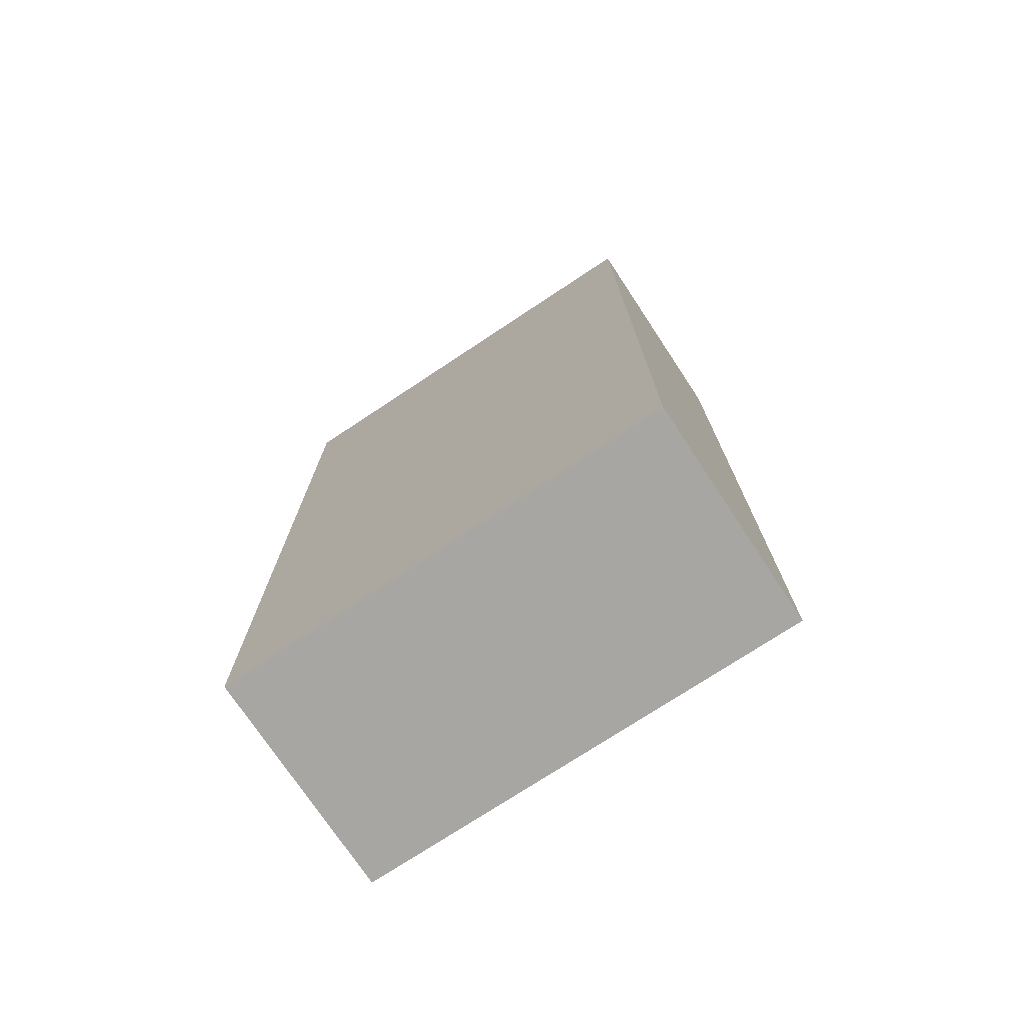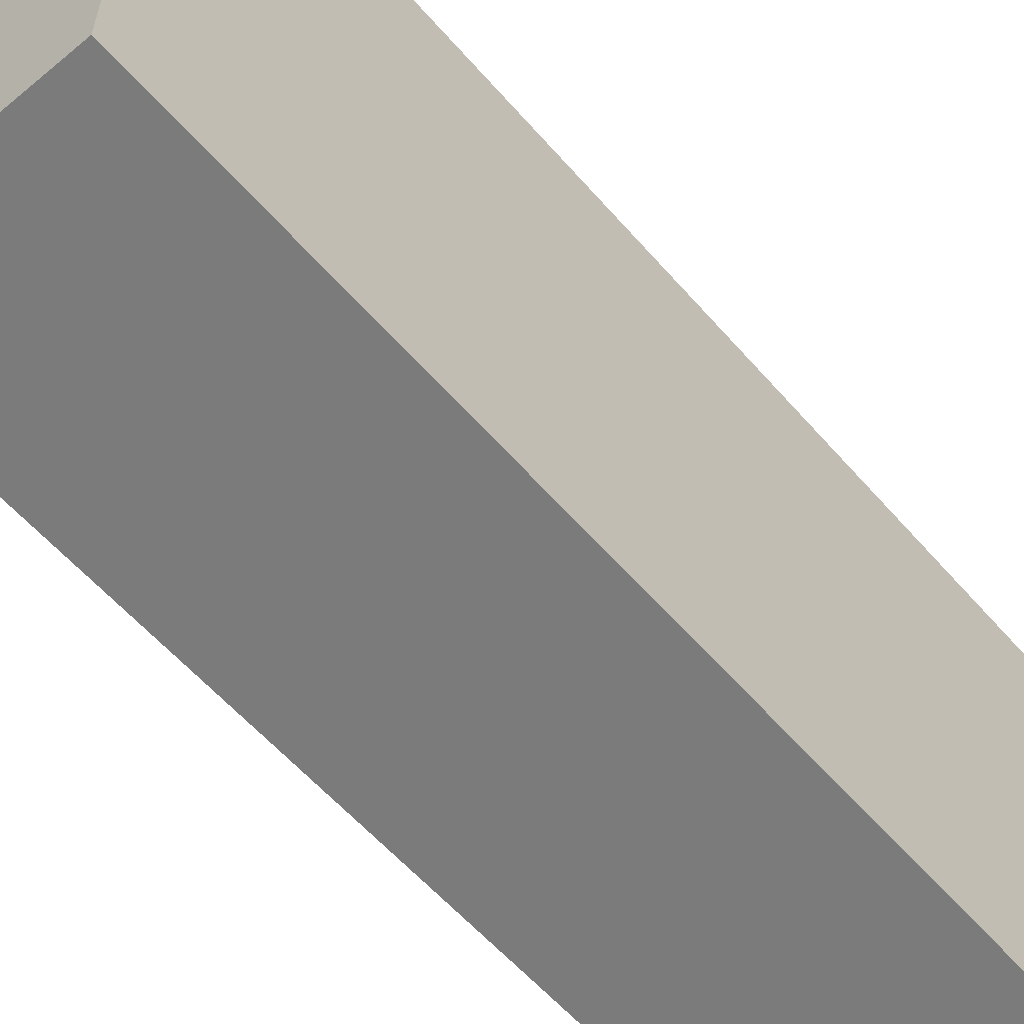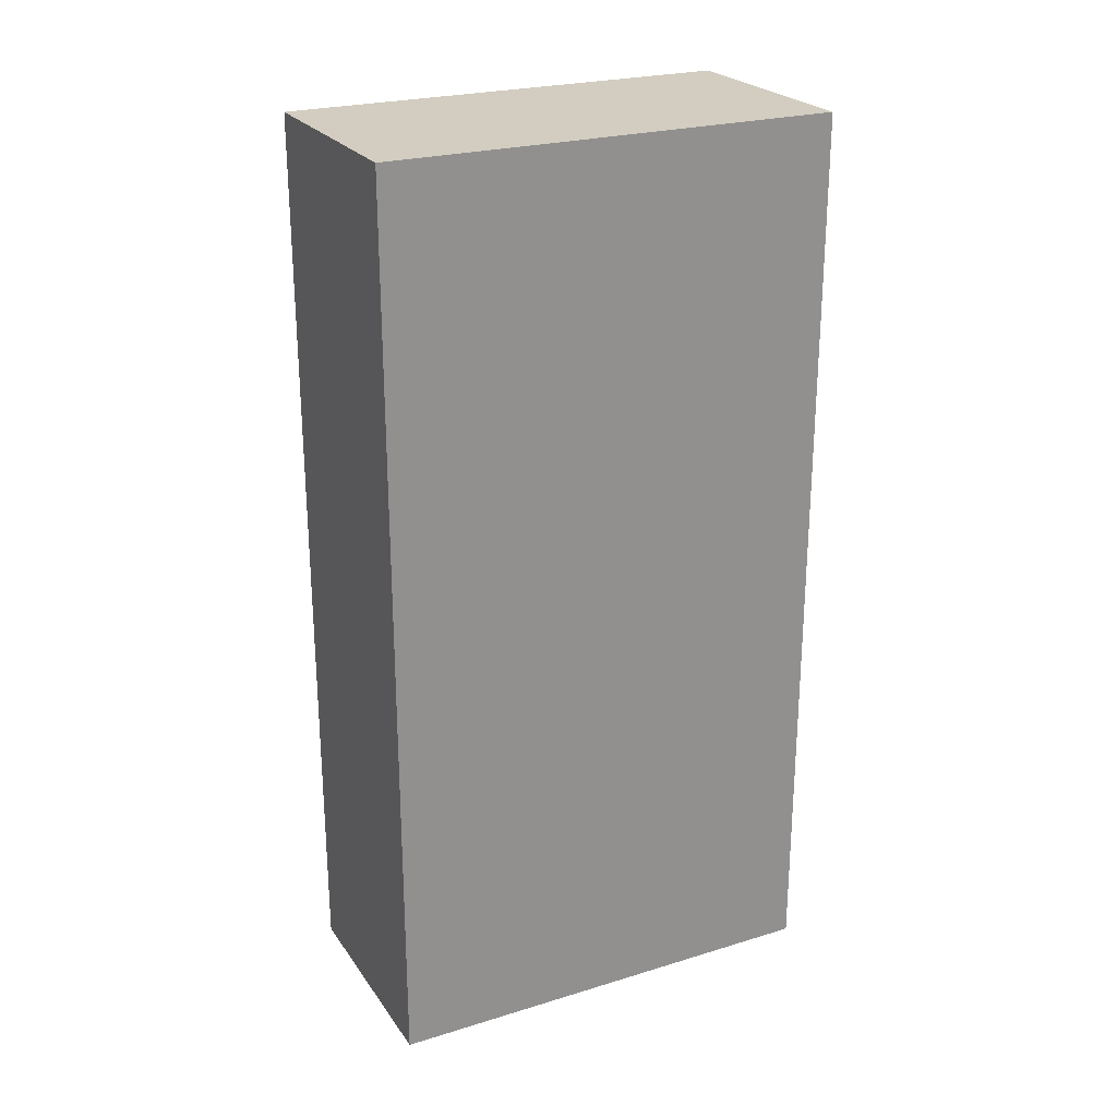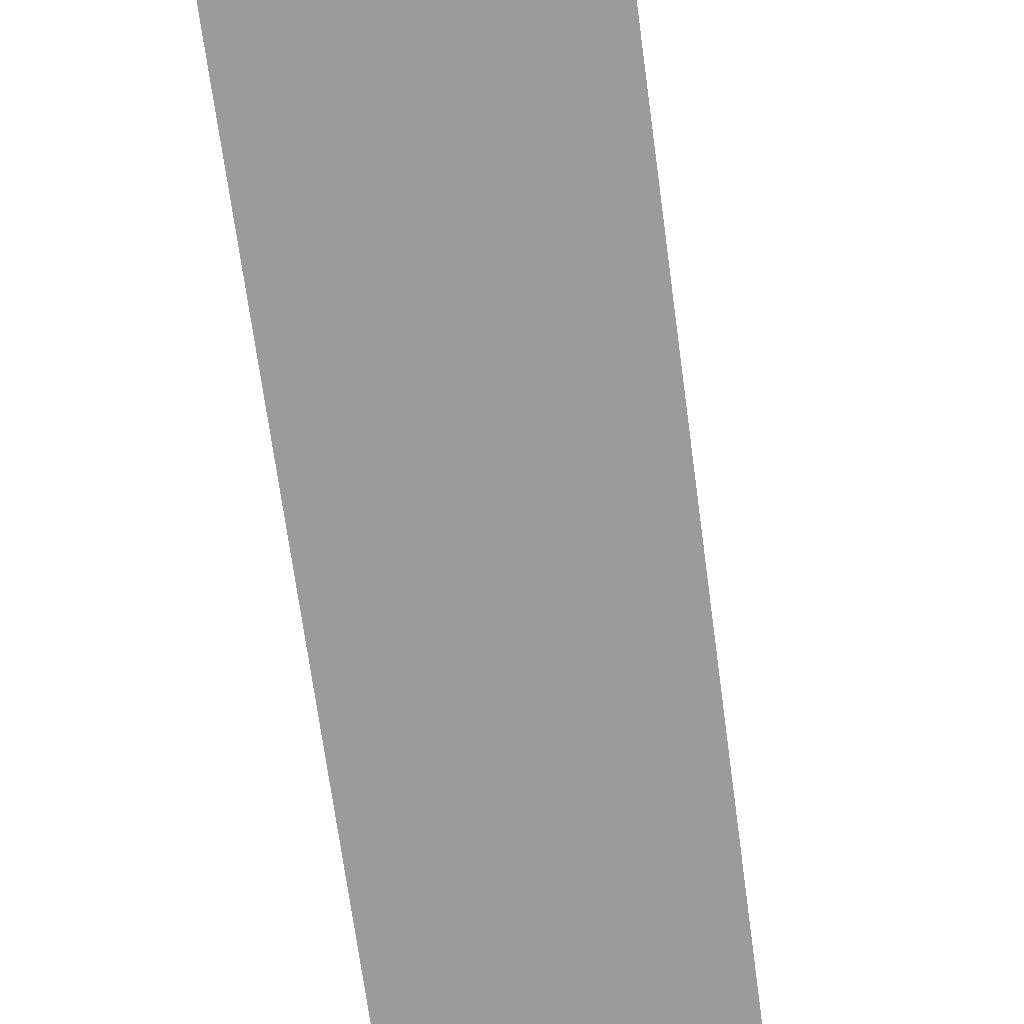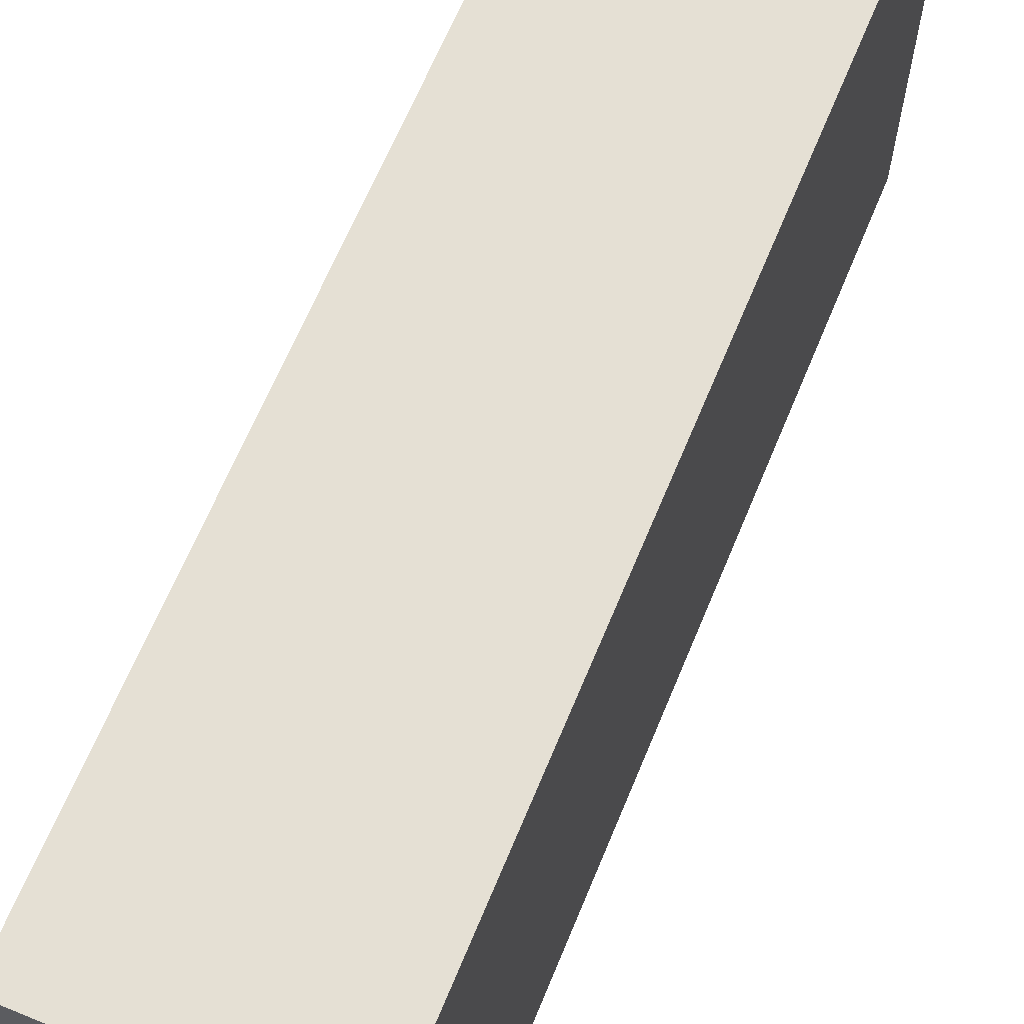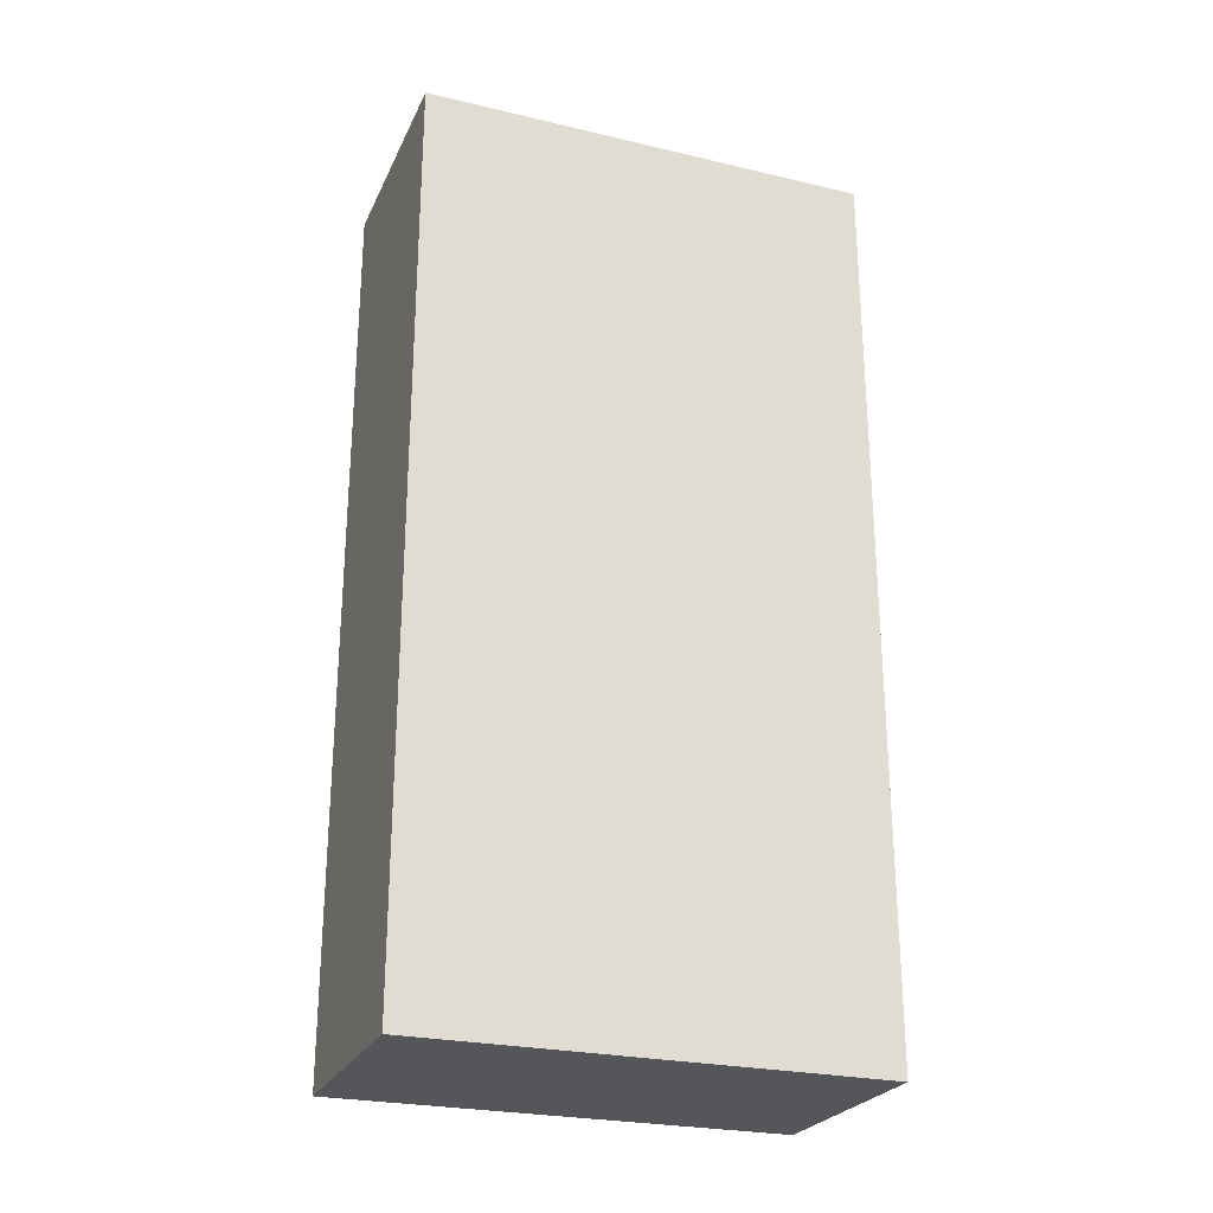
<metadata>
{"format":"obj","ext":"obj","renderer":"f3d","projection":"perspective","resolution":1024,"background":"white","views":[{"elev":-74.2,"azim":-56.5,"up":"+Y"},{"elev":-58.4,"azim":-139.4,"up":"+Z"},{"elev":24.5,"azim":63.4,"up":"+Y"},{"elev":-69.8,"azim":7.7,"up":"+Z"},{"elev":65.2,"azim":-157.6,"up":"+Z"},{"elev":-25.6,"azim":-110.6,"up":"+Y"}]}
</metadata>
<code>
v 1.5 0 -1.5
v 1.5 0 -3.5
v 1.5 4 -1.5
v 1.5 4 -3.5
v 2.5 0 -1.5
v 2.5 0 -3.5
v 2.5 4 -1.5
v 2.5 4 -3.5
v 1.5 0 -1.5
v 1.5 4 -1.5
v 2.5 0 -1.5
v 2.5 4 -1.5
v 1.5 0 -3.5
v 1.5 4 -3.5
v 2.5 0 -3.5
v 2.5 4 -3.5
v 1.5 0 -1.5
v 2.5 0 -1.5
v 1.5 0 -3.5
v 2.5 0 -3.5
v 1.5 4 -1.5
v 2.5 4 -1.5
v 1.5 4 -3.5
v 2.5 4 -3.5
f 3 2 1
f 4 2 3
f 5 6 7
f 7 6 8
f 11 10 9
f 12 10 11
f 13 14 15
f 15 14 16
f 19 18 17
f 20 18 19
f 21 22 23
f 23 22 24

</code>
